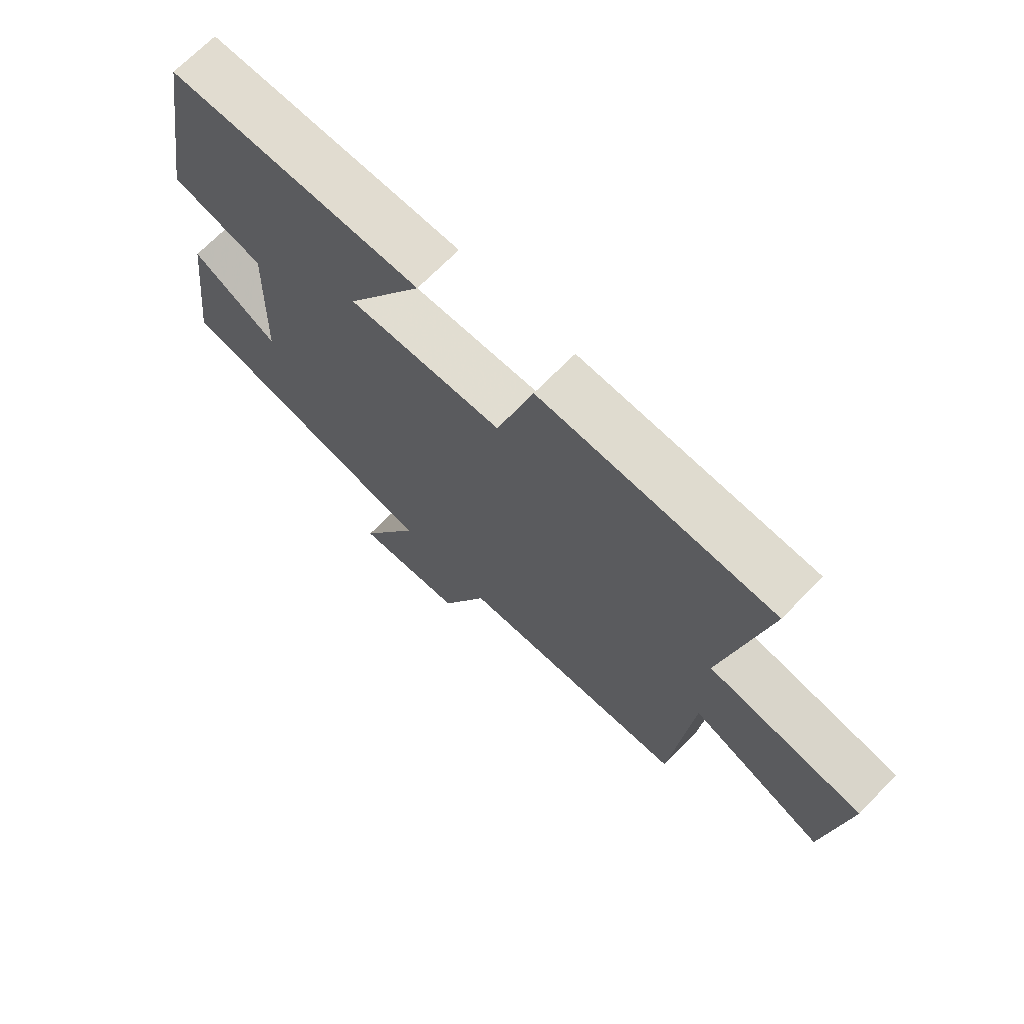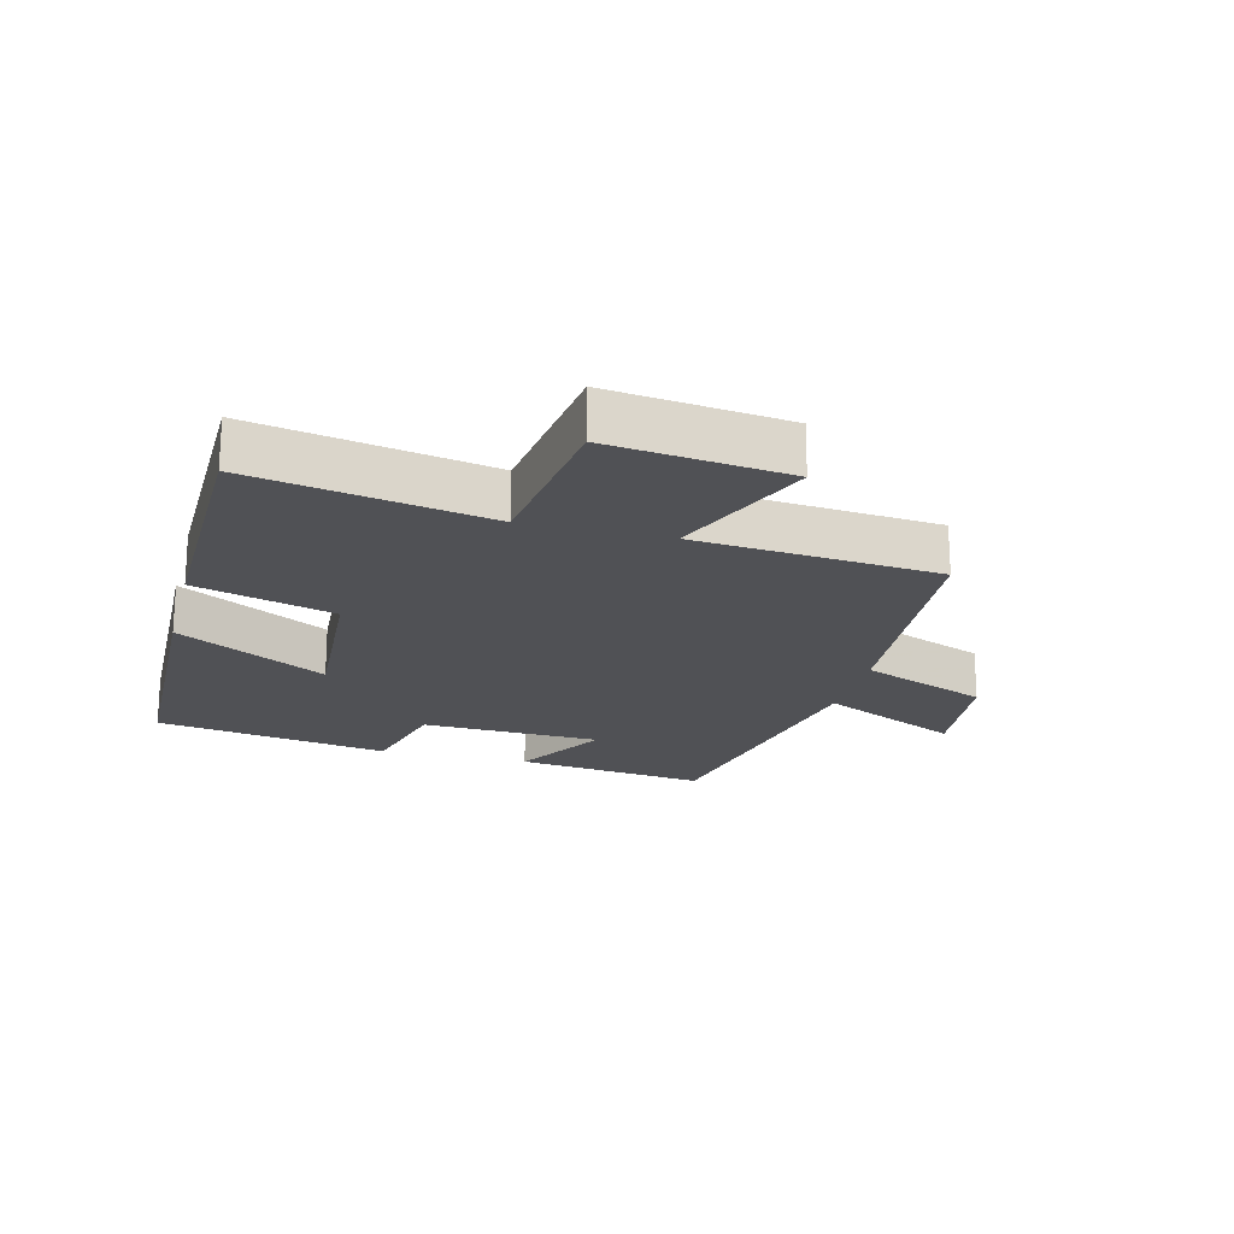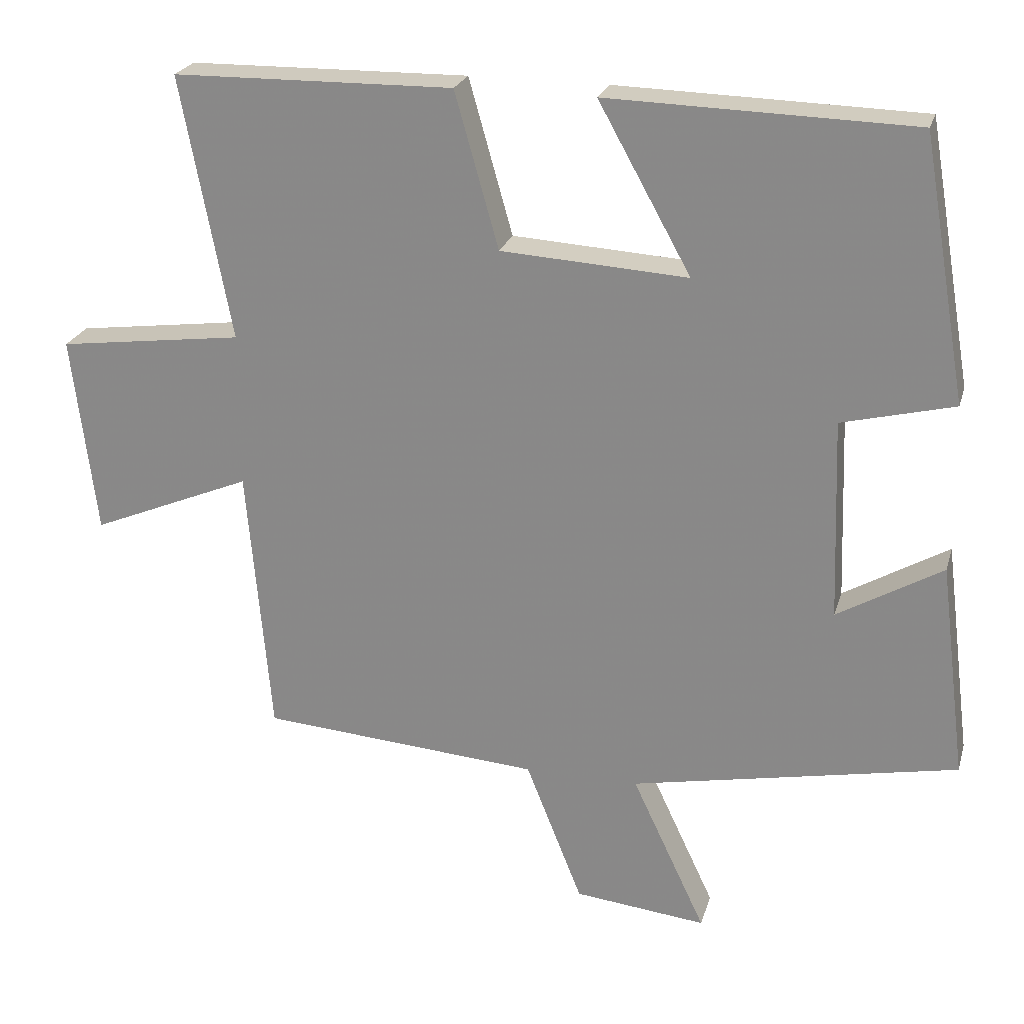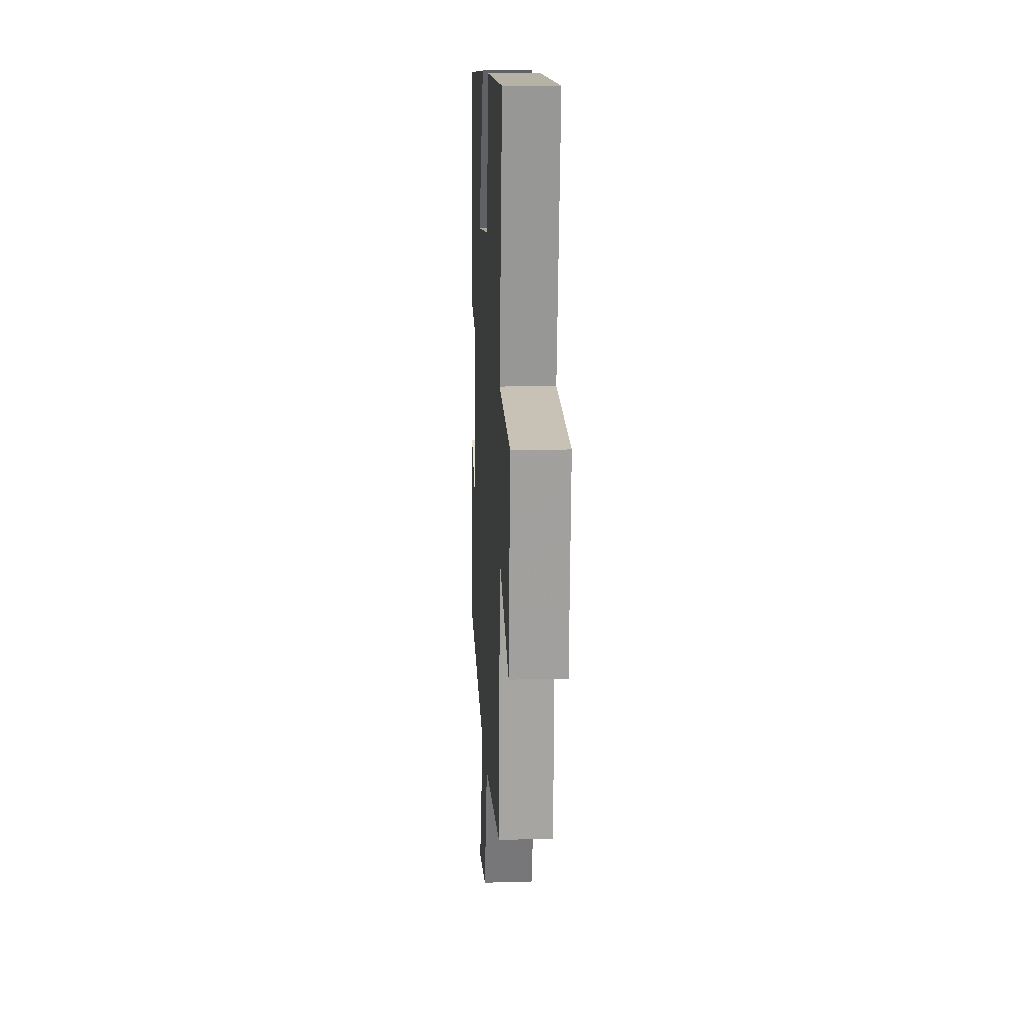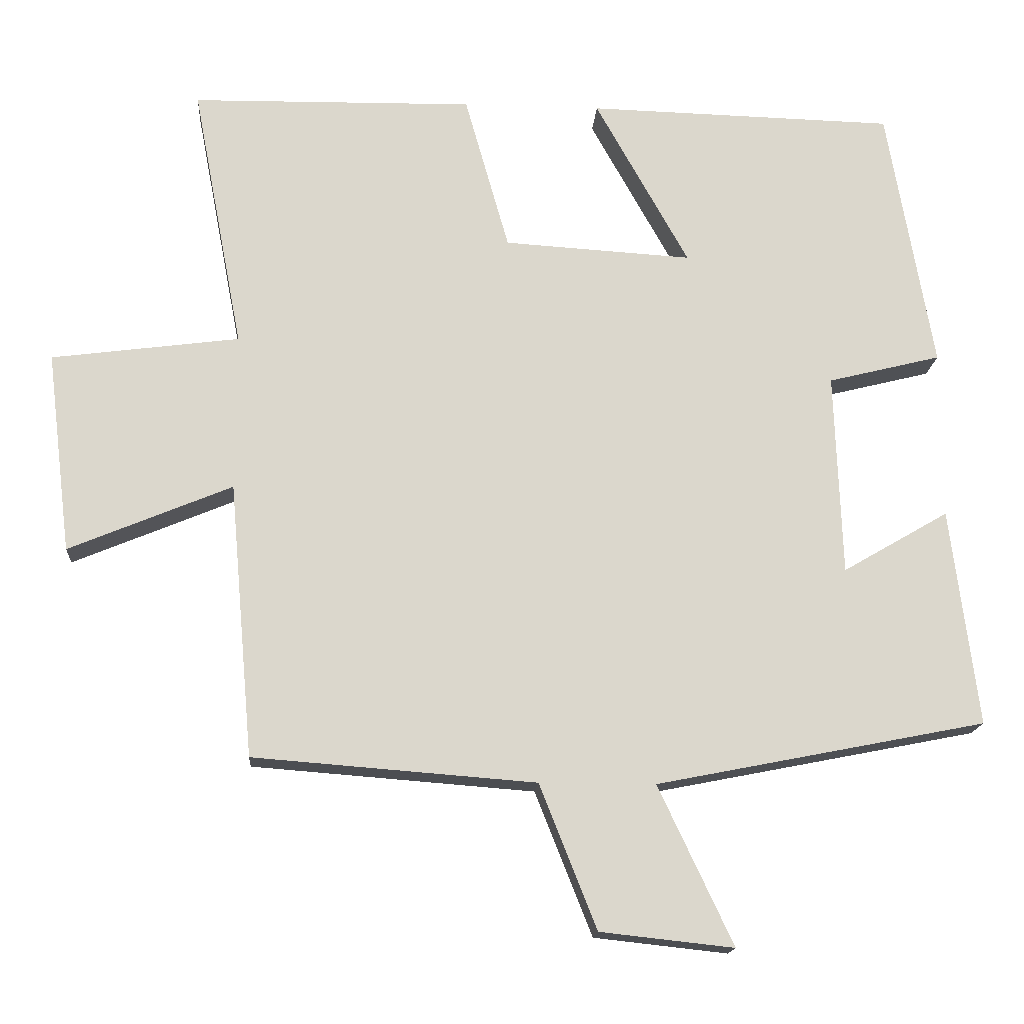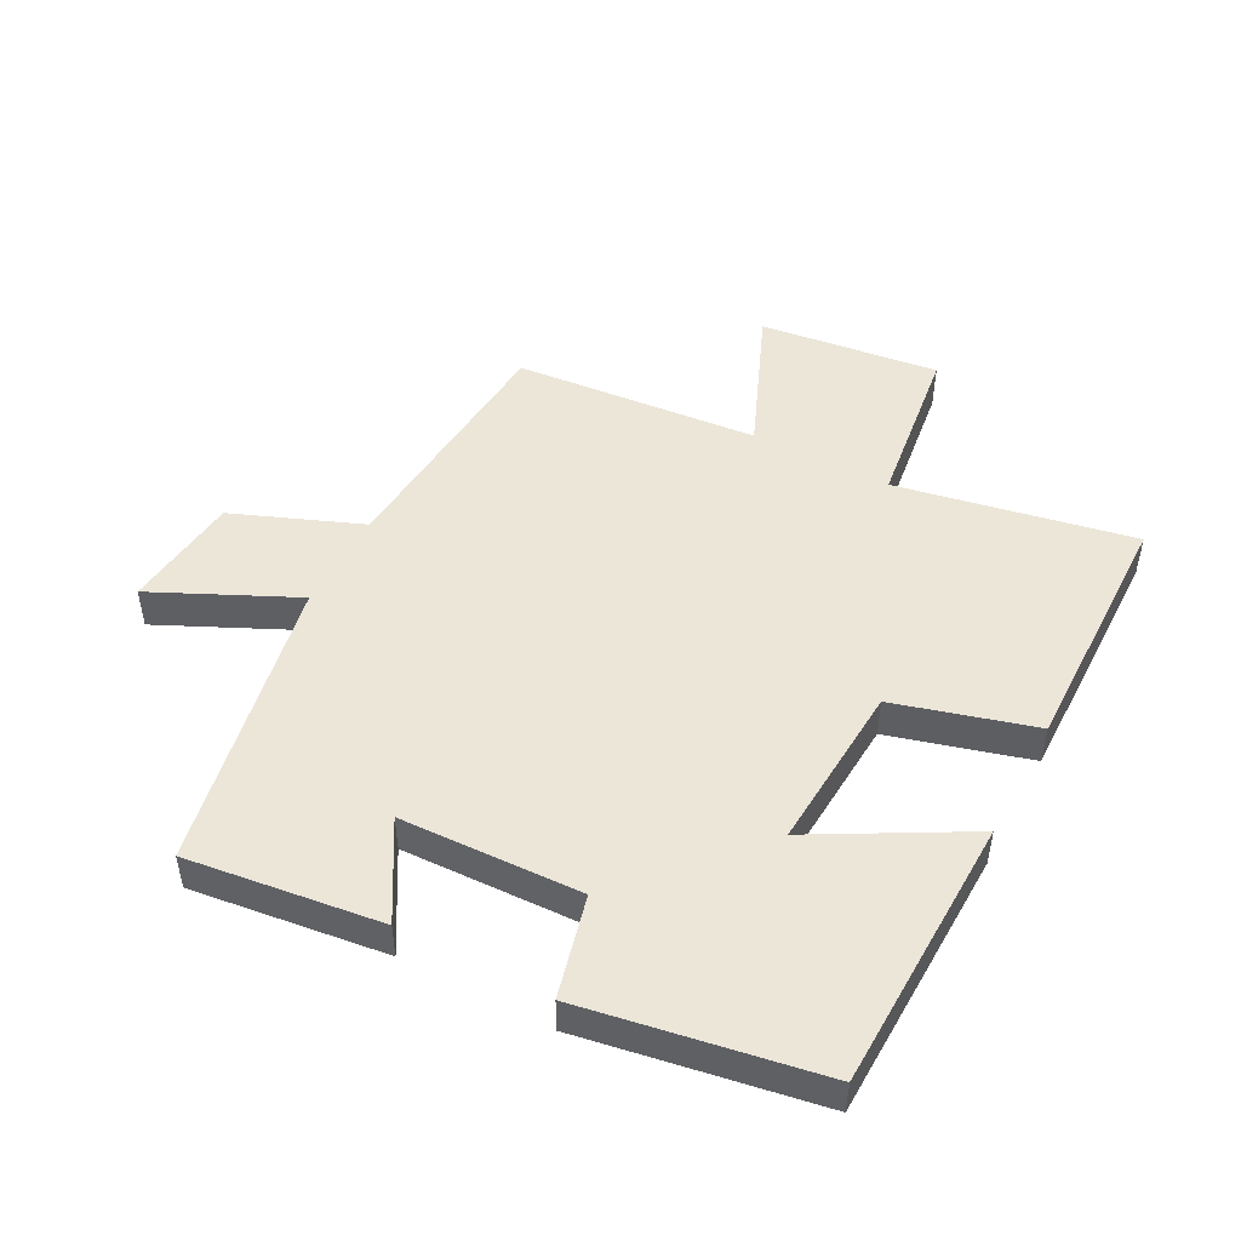
<metadata>
{"format":"obj","ext":"obj","renderer":"f3d","projection":"perspective","resolution":1024,"background":"white","views":[{"elev":70.1,"azim":44.4,"up":"+Z"},{"elev":-20.2,"azim":75.6,"up":"+Y"},{"elev":23.6,"azim":-165.0,"up":"+Z"},{"elev":11.4,"azim":87.1,"up":"+Z"},{"elev":-16.3,"azim":176.1,"up":"+Z"},{"elev":48.6,"azim":-62.1,"up":"+Y"}]}
</metadata>
<code>
v -0.437 0.07 0.489
v -0.012 0.07 0.5
v -0.141 0.07 0.268
v 0.119 0.07 0.284
v 0.18 0.07 0.5
v 0.57 0.07 0.494
v 0.5 0.07 0.127
v 0.759 0.07 0.093
v 0.725 0.07 -0.185
v 0.5 0.07 -0.091
v 0.467 0.07 -0.47
v 0.077 0.07 -0.5
v -0.002 0.07 -0.699
v -0.186 0.07 -0.719
v -0.083 0.07 -0.5
v -0.538 0.07 -0.41
v -0.5 0.07 -0.11
v -0.354 0.07 -0.195
v -0.344 0.07 0.085
v -0.5 0.07 0.124
v -0.437 0 0.489
v -0.012 0 0.5
v -0.141 0 0.268
v 0.119 0 0.284
v 0.18 0 0.5
v 0.57 0 0.494
v 0.5 0 0.127
v 0.759 0 0.093
v 0.725 0 -0.185
v 0.5 0 -0.091
v 0.467 0 -0.47
v 0.077 0 -0.5
v -0.002 0 -0.699
v -0.186 0 -0.719
v -0.083 0 -0.5
v -0.538 0 -0.41
v -0.5 0 -0.11
v -0.354 0 -0.195
v -0.344 0 0.085
v -0.5 0 0.124
f 1 2 3
f 20 1 3
f 19 20 3
f 18 19 3 4
f 15 16 17 18
f 15 18 4
f 12 13 14 15
f 15 4 5
f 12 15 5
f 11 12 5
f 10 11 5
f 7 8 9 10
f 7 10 5
f 5 6 7
f 23 22 21
f 23 21 40
f 23 40 39
f 24 23 39 38
f 38 37 36 35
f 24 38 35
f 35 34 33 32
f 25 24 35
f 25 35 32
f 25 32 31
f 25 31 30
f 30 29 28 27
f 25 30 27
f 27 26 25
f 1 21 22 2
f 2 22 23 3
f 3 23 24 4
f 4 24 25 5
f 5 25 26 6
f 6 26 27 7
f 7 27 28 8
f 8 28 29 9
f 9 29 30 10
f 10 30 31 11
f 11 31 32 12
f 12 32 33 13
f 13 33 34 14
f 14 34 35 15
f 15 35 36 16
f 16 36 37 17
f 17 37 38 18
f 18 38 39 19
f 19 39 40 20
f 20 40 21 1

</code>
